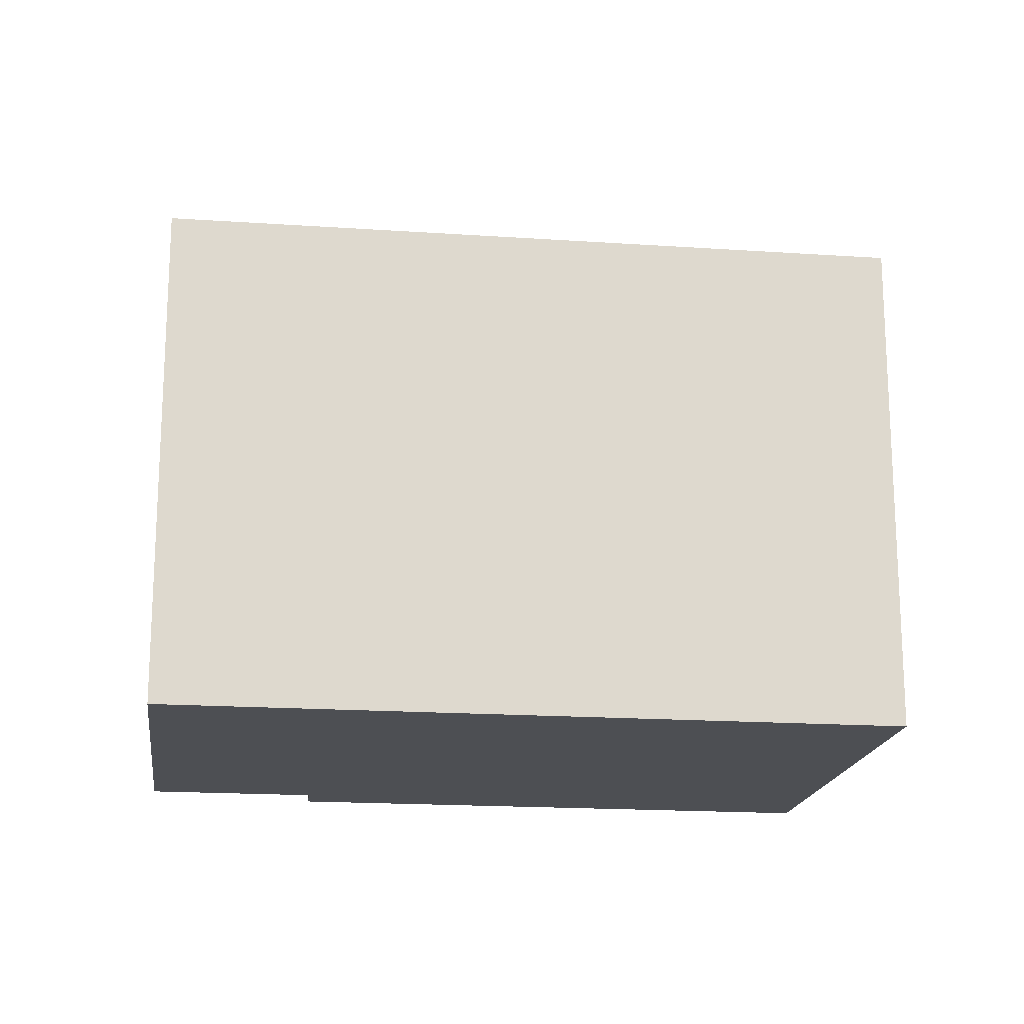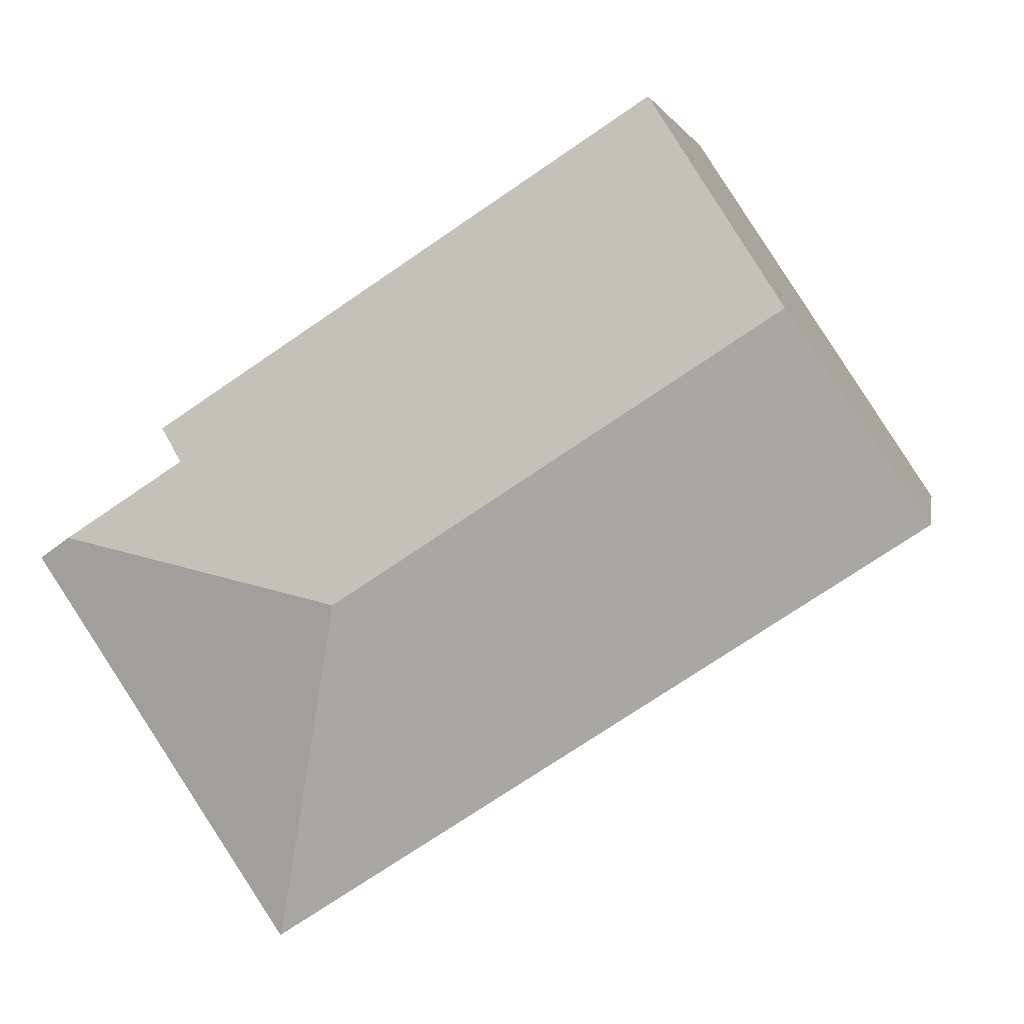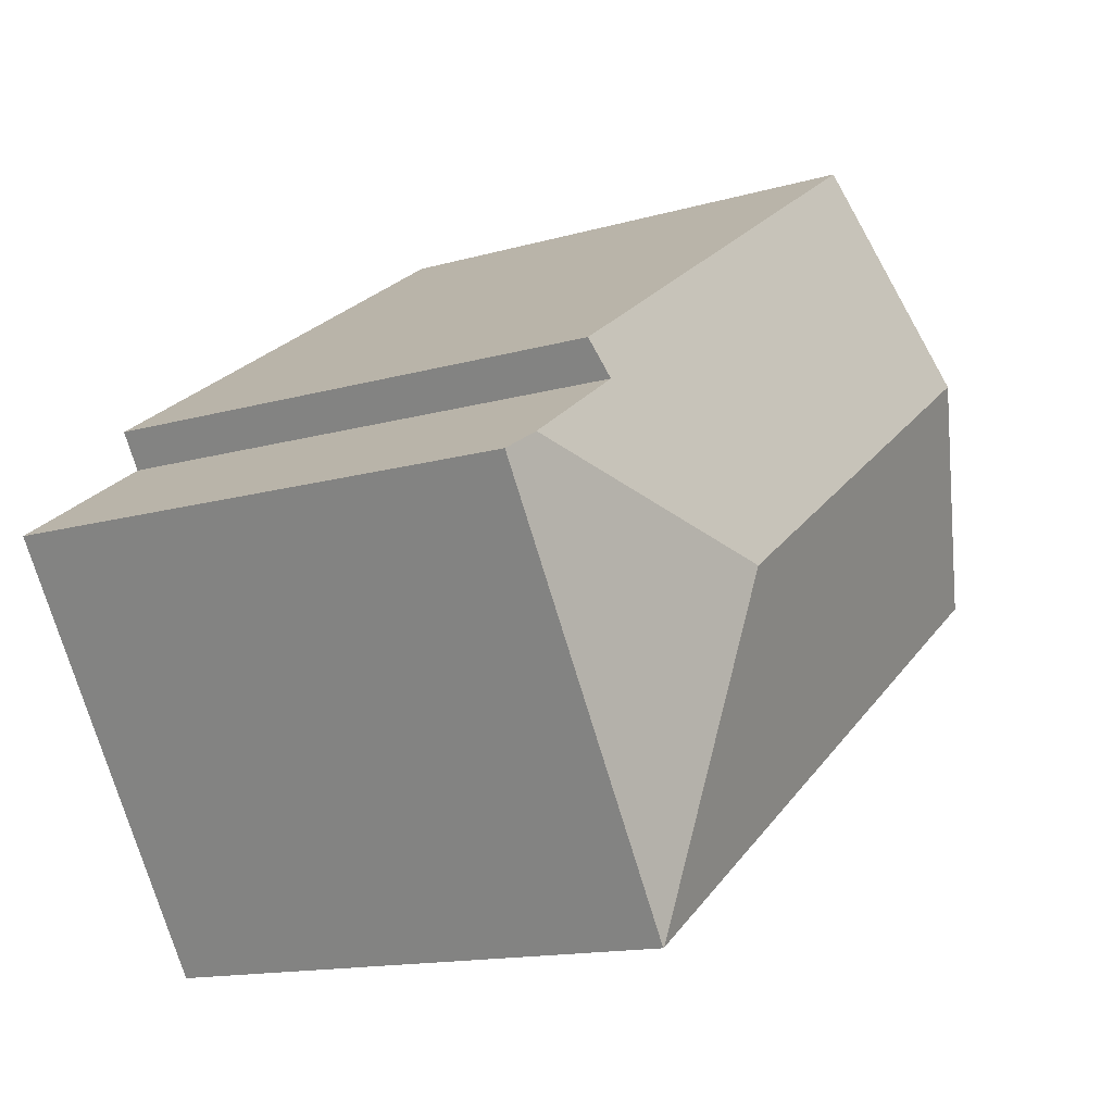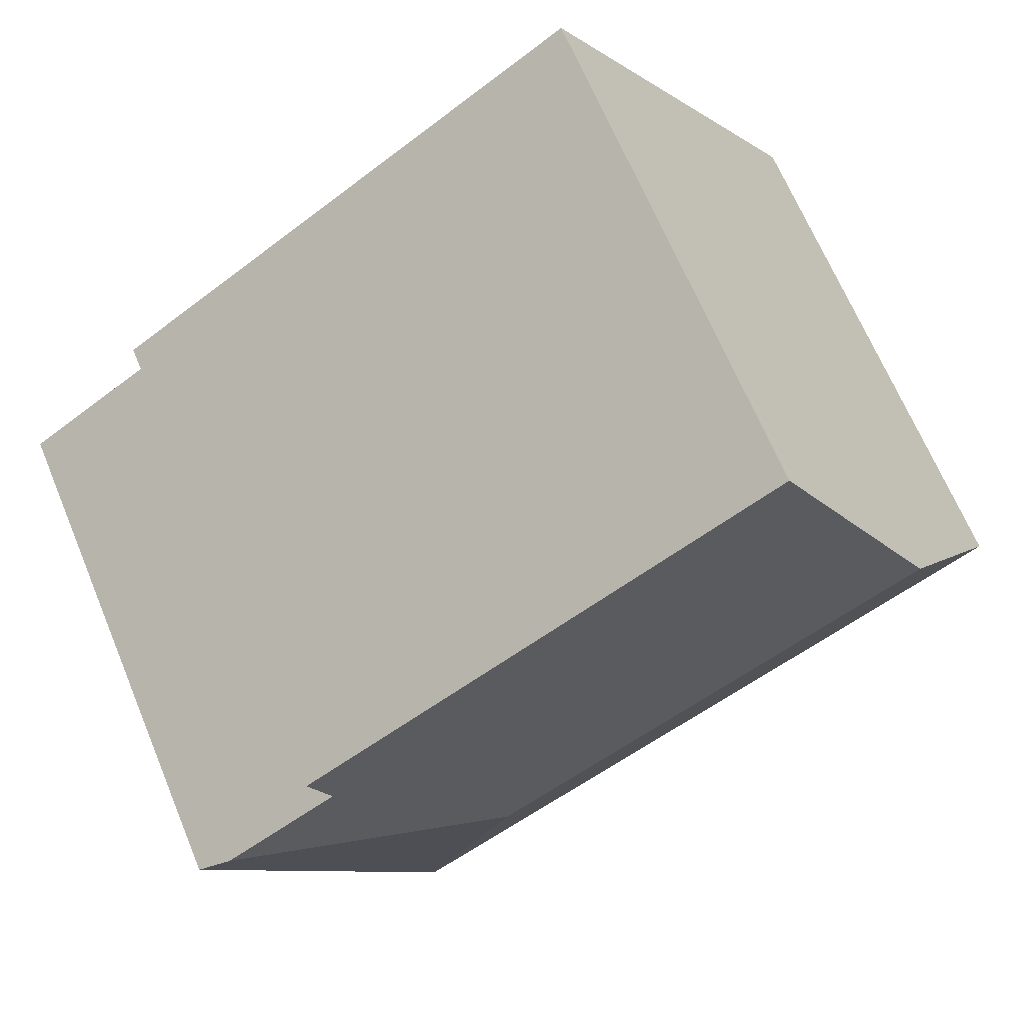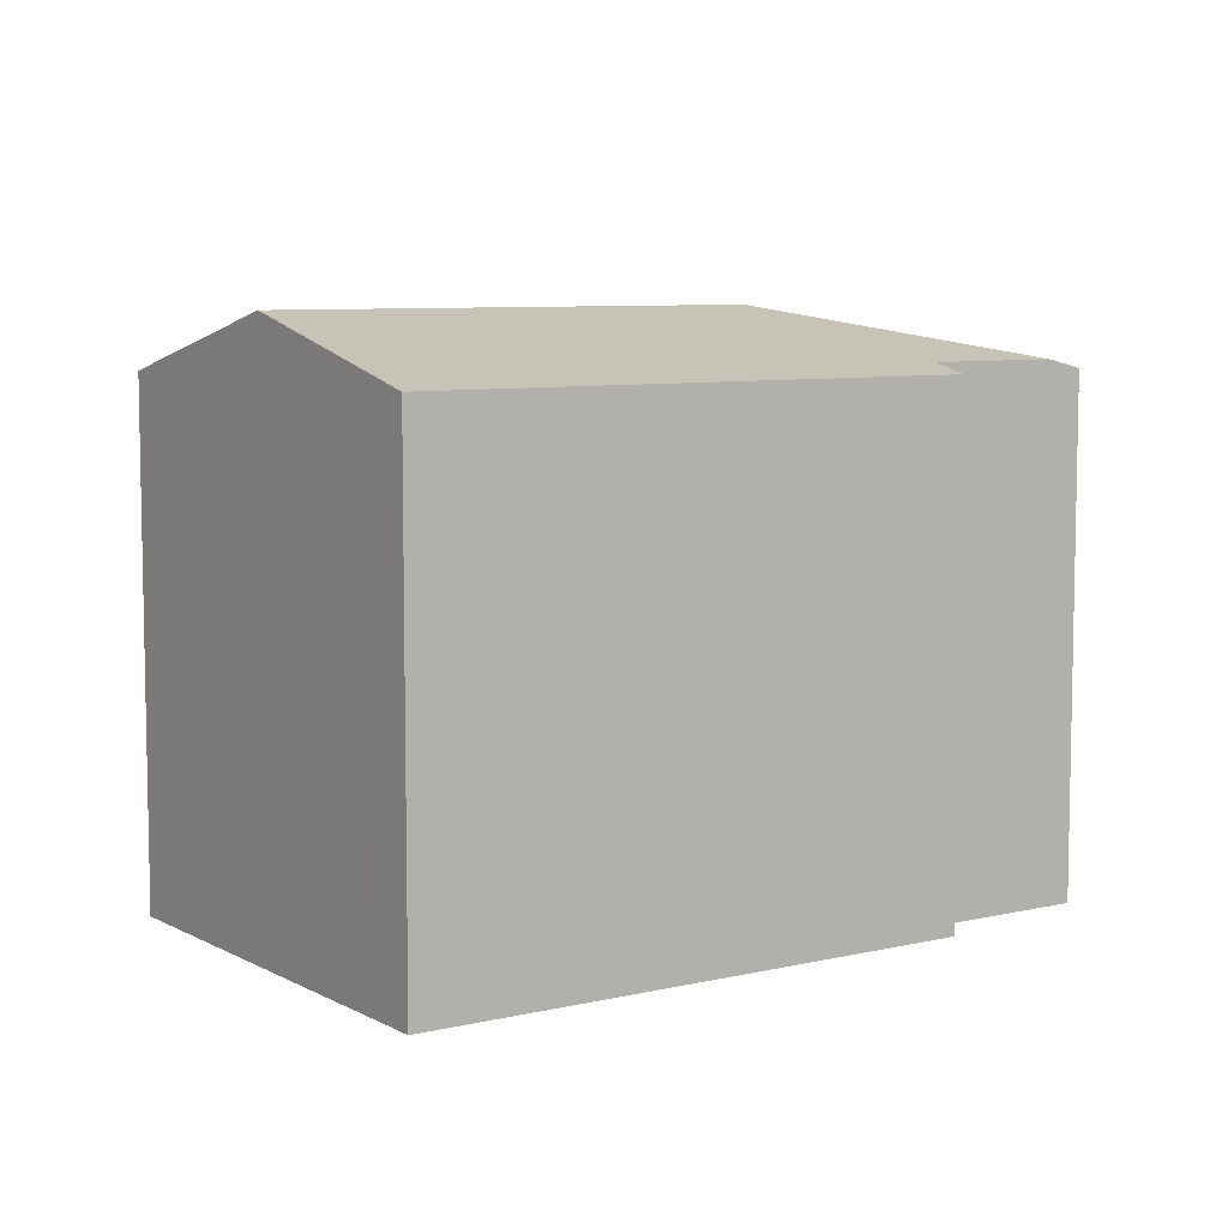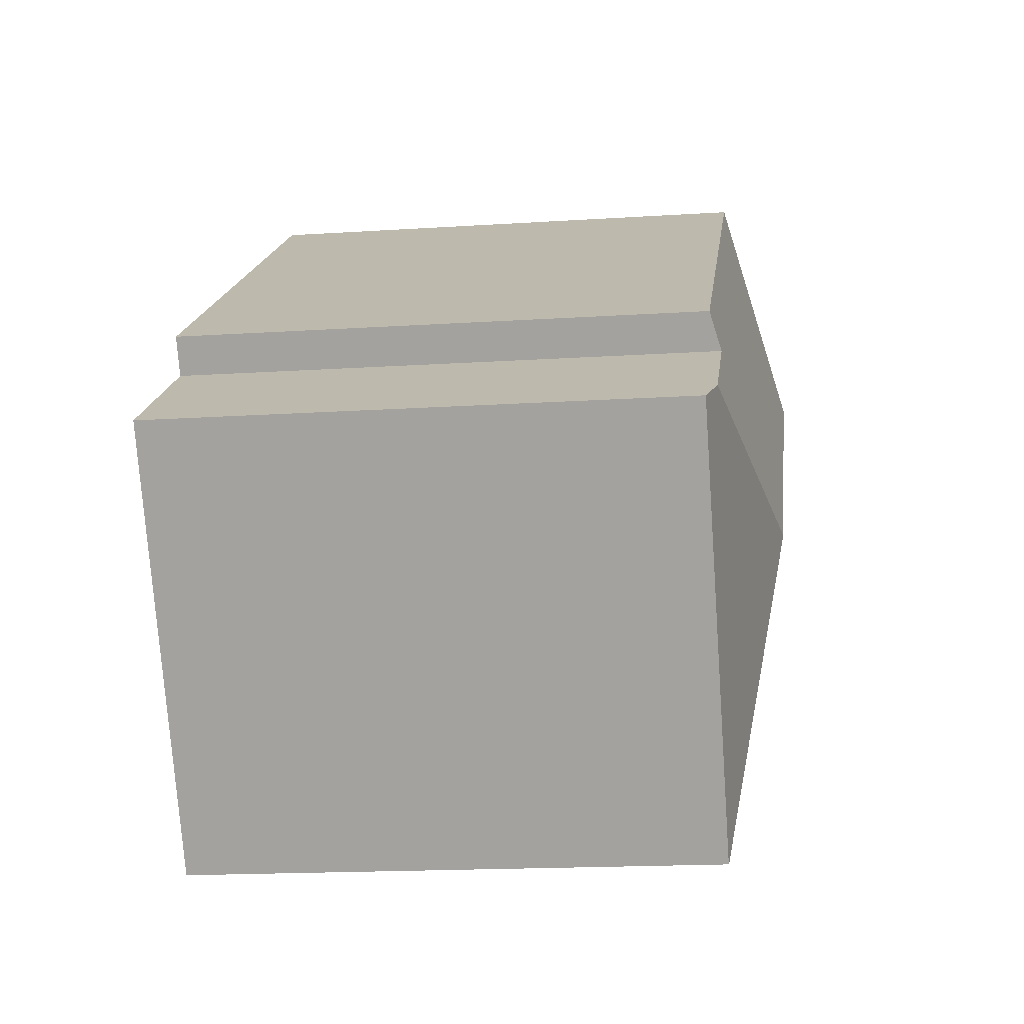
<metadata>
{"format":"obj","ext":"obj","renderer":"f3d","projection":"perspective","resolution":1024,"background":"white","views":[{"elev":-17.9,"azim":-154.3,"up":"+Y"},{"elev":3.4,"azim":-170.1,"up":"+Z"},{"elev":-14.3,"azim":122.2,"up":"+Z"},{"elev":66.9,"azim":157.4,"up":"+Z"},{"elev":7.4,"azim":-0.8,"up":"+Y"},{"elev":-17.2,"azim":97.4,"up":"+Z"}]}
</metadata>
<code>
v  8.605 13.55 -5.651
v  14.82 15.11 -2.094
v  16.62 13.55 -10.92
v  3.529 15.11 5.319
v  4.661 13.55 -3.061
v  0 13.55 8.297e-16
v  16.65 13.54 -10.94
v  6.054 13.99 9.123
v  7.058 13.55 10.64
v  19.75 13.55 2.302
v  19.19 13.8 1.446
v  22.26 13.8 -0.57
v  23.1 13.56 -1.121
v  16.65 6.696e-16 -10.94
v  16.62 6.685e-16 -10.92
v  8.605 3.46e-16 -5.651
v  0 0 0
v  4.661 1.874e-16 -3.061
v  6.054 -5.586e-16 9.123
v  7.058 -6.514e-16 10.64
v  3.529 -3.257e-16 5.319
v  19.75 -1.41e-16 2.302
v  19.19 -8.854e-17 1.446
v  23.1 6.864e-17 -1.121
v  22.26 3.49e-17 -0.57
g defaultobject
f 1 2 3
f 2 1 4
f 4 1 5
f 4 5 6
f 2 7 3
f 8 2 4
f 2 8 9
f 2 9 10
f 2 10 11
f 12 2 11
f 13 2 12
f 2 13 7
f 14 3 7
f 3 14 1
f 1 14 5
f 5 14 6
f 6 14 15
f 6 15 16
f 6 16 17
f 17 16 18
f 17 4 6
f 4 17 8
f 8 17 9
f 9 17 19
f 9 19 20
f 19 17 21
f 20 10 9
f 10 20 22
f 23 12 11
f 12 23 13
f 13 23 24
f 24 23 25
f 10 23 11
f 23 10 22
f 24 7 13
f 7 24 14
f 20 23 22
f 23 20 16
f 16 20 18
f 18 20 19
f 18 19 17
f 17 19 21
f 25 14 24
f 14 25 23
f 14 23 15
f 15 23 16

</code>
